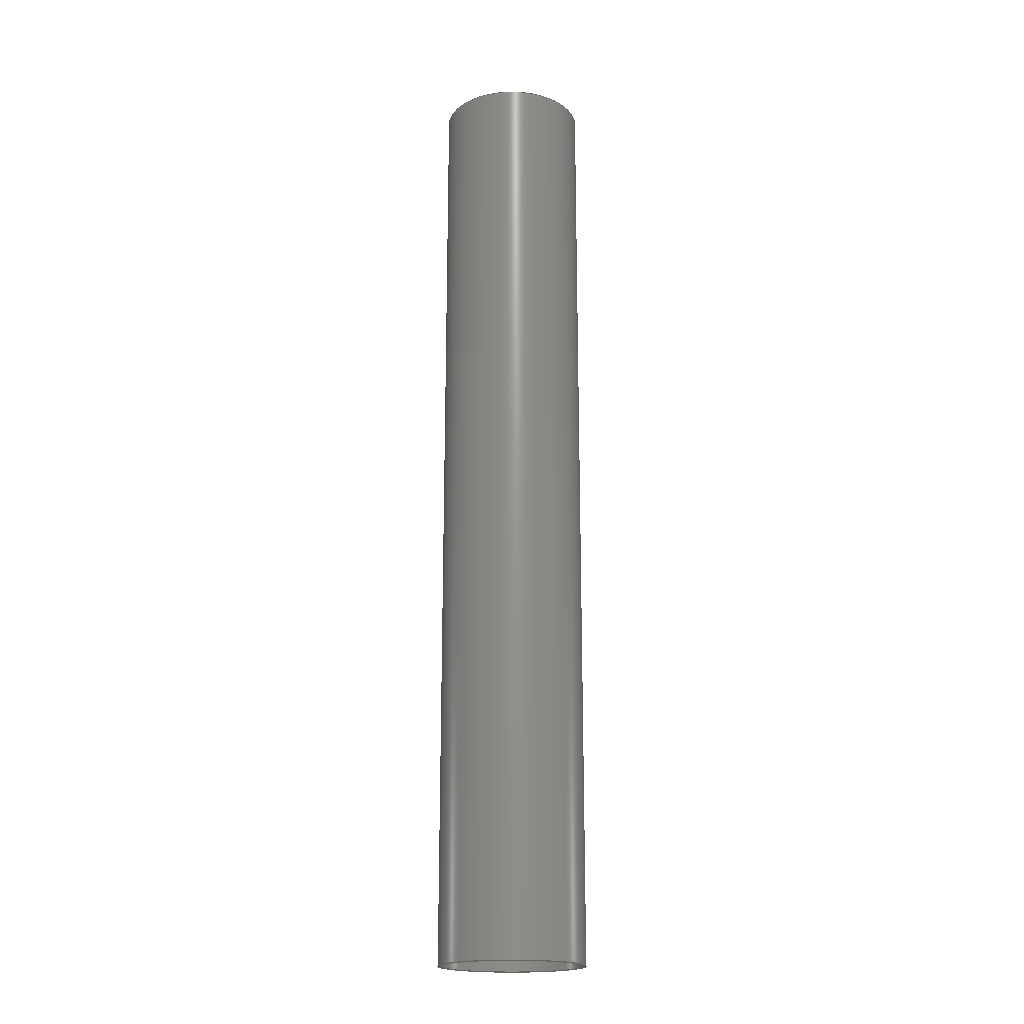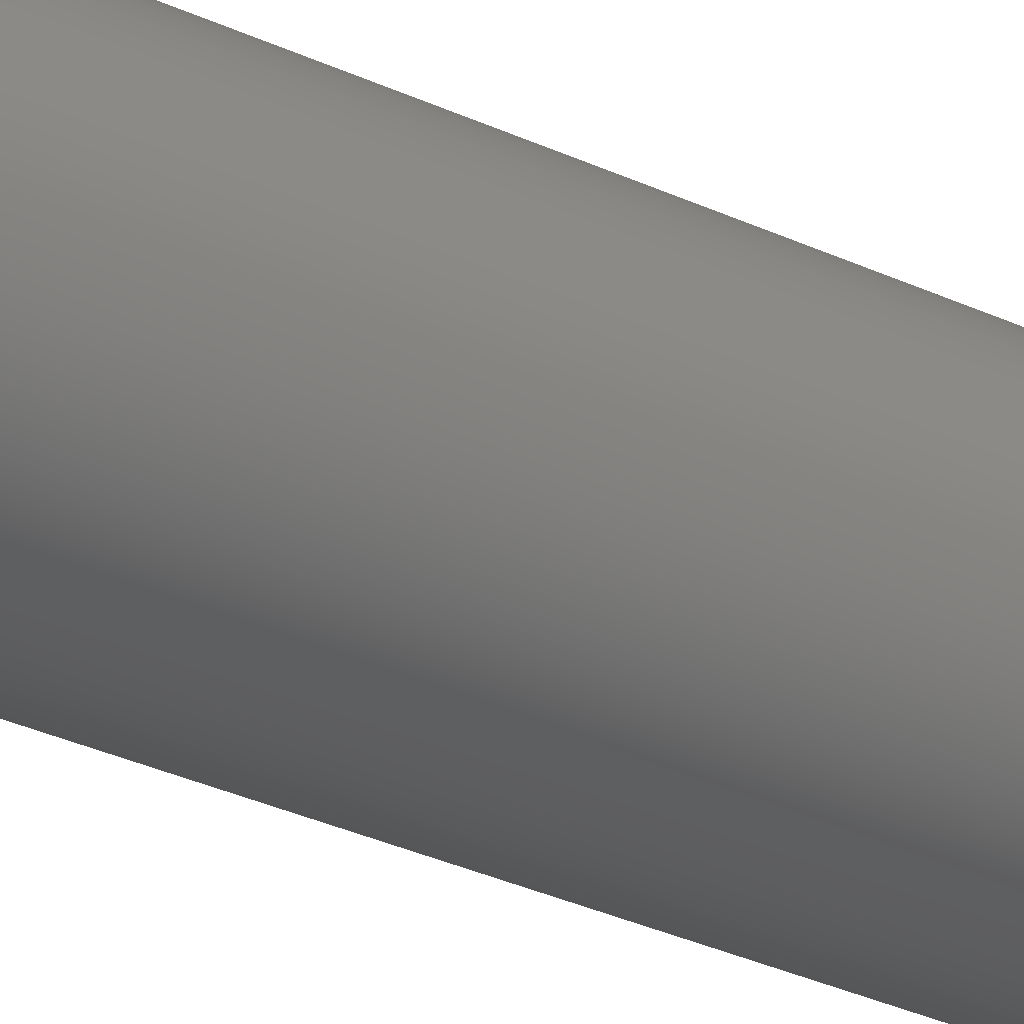
<metadata>
{"format":"step","ext":"step","renderer":"f3d","projection":"perspective","resolution":1024,"background":"white","views":[{"elev":-19.1,"azim":-65.2,"up":"+Z"},{"elev":-27.7,"azim":-126.9,"up":"+Y"}]}
</metadata>
<code>
ISO-10303-21;
DATA;
#1=MECHANICAL_DESIGN_GEOMETRIC_PRESENTATION_REPRESENTATION('',(#4,#5,
#6),#372);
#2=SHAPE_REPRESENTATION_RELATIONSHIP('SRR','None',#382,#3);
#3=ADVANCED_BREP_SHAPE_REPRESENTATION('',(#7,#8,#9),#371);
#4=STYLED_ITEM('',(#391),#7);
#5=STYLED_ITEM('',(#391),#8);
#6=STYLED_ITEM('',(#391),#9);
#7=MANIFOLD_SOLID_BREP('Body2',#198);
#8=MANIFOLD_SOLID_BREP('Body3',#199);
#9=MANIFOLD_SOLID_BREP('Body4',#200);
#10=FACE_BOUND('',#39,.T.);
#11=FACE_BOUND('',#41,.T.);
#12=FACE_BOUND('',#46,.T.);
#13=FACE_BOUND('',#48,.T.);
#14=FACE_BOUND('',#53,.T.);
#15=FACE_BOUND('',#55,.T.);
#16=PLANE('',#220);
#17=PLANE('',#221);
#18=PLANE('',#231);
#19=PLANE('',#232);
#20=PLANE('',#242);
#21=PLANE('',#243);
#22=FACE_OUTER_BOUND('',#36,.T.);
#23=FACE_OUTER_BOUND('',#37,.T.);
#24=FACE_OUTER_BOUND('',#38,.T.);
#25=FACE_OUTER_BOUND('',#40,.T.);
#26=FACE_OUTER_BOUND('',#42,.T.);
#27=FACE_OUTER_BOUND('',#43,.T.);
#28=FACE_OUTER_BOUND('',#44,.T.);
#29=FACE_OUTER_BOUND('',#45,.T.);
#30=FACE_OUTER_BOUND('',#47,.T.);
#31=FACE_OUTER_BOUND('',#49,.T.);
#32=FACE_OUTER_BOUND('',#50,.T.);
#33=FACE_OUTER_BOUND('',#51,.T.);
#34=FACE_OUTER_BOUND('',#52,.T.);
#35=FACE_OUTER_BOUND('',#54,.T.);
#36=EDGE_LOOP('',(#128,#129,#130,#131));
#37=EDGE_LOOP('',(#132,#133,#134,#135));
#38=EDGE_LOOP('',(#136));
#39=EDGE_LOOP('',(#137));
#40=EDGE_LOOP('',(#138));
#41=EDGE_LOOP('',(#139));
#42=EDGE_LOOP('',(#140,#141,#142,#143));
#43=EDGE_LOOP('',(#144,#145,#146,#147));
#44=EDGE_LOOP('',(#148,#149,#150,#151));
#45=EDGE_LOOP('',(#152));
#46=EDGE_LOOP('',(#153,#154));
#47=EDGE_LOOP('',(#155));
#48=EDGE_LOOP('',(#156,#157));
#49=EDGE_LOOP('',(#158,#159,#160,#161));
#50=EDGE_LOOP('',(#162,#163,#164,#165));
#51=EDGE_LOOP('',(#166,#167,#168,#169));
#52=EDGE_LOOP('',(#170));
#53=EDGE_LOOP('',(#171,#172));
#54=EDGE_LOOP('',(#173));
#55=EDGE_LOOP('',(#174,#175));
#56=LINE('',#319,#64);
#57=LINE('',#325,#65);
#58=LINE('',#334,#66);
#59=LINE('',#337,#67);
#60=LINE('',#345,#68);
#61=LINE('',#354,#69);
#62=LINE('',#357,#70);
#63=LINE('',#365,#71);
#64=VECTOR('',#250,2.185);
#65=VECTOR('',#257,2.248);
#66=VECTOR('',#268,0.3937);
#67=VECTOR('',#271,0.3937);
#68=VECTOR('',#282,1.905);
#69=VECTOR('',#293,0.3937);
#70=VECTOR('',#296,0.3937);
#71=VECTOR('',#307,2);
#72=CIRCLE('',#215,2.185);
#73=CIRCLE('',#216,2.185);
#74=CIRCLE('',#218,2.248);
#75=CIRCLE('',#219,2.248);
#76=CIRCLE('',#223,1.78);
#77=CIRCLE('',#224,1.78);
#78=CIRCLE('',#226,1.78);
#79=CIRCLE('',#227,1.78);
#80=CIRCLE('',#229,1.905);
#81=CIRCLE('',#230,1.905);
#82=CIRCLE('',#234,1.875);
#83=CIRCLE('',#235,1.875);
#84=CIRCLE('',#237,1.875);
#85=CIRCLE('',#238,1.875);
#86=CIRCLE('',#240,2);
#87=CIRCLE('',#241,2);
#88=VERTEX_POINT('',#316);
#89=VERTEX_POINT('',#318);
#90=VERTEX_POINT('',#322);
#91=VERTEX_POINT('',#324);
#92=VERTEX_POINT('',#330);
#93=VERTEX_POINT('',#331);
#94=VERTEX_POINT('',#333);
#95=VERTEX_POINT('',#335);
#96=VERTEX_POINT('',#342);
#97=VERTEX_POINT('',#344);
#98=VERTEX_POINT('',#350);
#99=VERTEX_POINT('',#351);
#100=VERTEX_POINT('',#353);
#101=VERTEX_POINT('',#355);
#102=VERTEX_POINT('',#362);
#103=VERTEX_POINT('',#364);
#104=EDGE_CURVE('',#88,#88,#72,.T.);
#105=EDGE_CURVE('',#88,#89,#56,.T.);
#106=EDGE_CURVE('',#89,#89,#73,.T.);
#107=EDGE_CURVE('',#90,#90,#74,.T.);
#108=EDGE_CURVE('',#90,#91,#57,.T.);
#109=EDGE_CURVE('',#91,#91,#75,.T.);
#110=EDGE_CURVE('',#92,#93,#76,.T.);
#111=EDGE_CURVE('',#93,#94,#58,.T.);
#112=EDGE_CURVE('',#95,#94,#77,.T.);
#113=EDGE_CURVE('',#92,#95,#59,.T.);
#114=EDGE_CURVE('',#92,#93,#78,.T.);
#115=EDGE_CURVE('',#94,#95,#79,.T.);
#116=EDGE_CURVE('',#96,#96,#80,.T.);
#117=EDGE_CURVE('',#96,#97,#60,.T.);
#118=EDGE_CURVE('',#97,#97,#81,.T.);
#119=EDGE_CURVE('',#98,#99,#82,.T.);
#120=EDGE_CURVE('',#99,#100,#61,.T.);
#121=EDGE_CURVE('',#101,#100,#83,.T.);
#122=EDGE_CURVE('',#98,#101,#62,.T.);
#123=EDGE_CURVE('',#98,#99,#84,.T.);
#124=EDGE_CURVE('',#100,#101,#85,.T.);
#125=EDGE_CURVE('',#102,#102,#86,.T.);
#126=EDGE_CURVE('',#102,#103,#63,.T.);
#127=EDGE_CURVE('',#103,#103,#87,.T.);
#128=ORIENTED_EDGE('',*,*,#104,.F.);
#129=ORIENTED_EDGE('',*,*,#105,.T.);
#130=ORIENTED_EDGE('',*,*,#106,.T.);
#131=ORIENTED_EDGE('',*,*,#105,.F.);
#132=ORIENTED_EDGE('',*,*,#107,.F.);
#133=ORIENTED_EDGE('',*,*,#108,.T.);
#134=ORIENTED_EDGE('',*,*,#109,.F.);
#135=ORIENTED_EDGE('',*,*,#108,.F.);
#136=ORIENTED_EDGE('',*,*,#109,.T.);
#137=ORIENTED_EDGE('',*,*,#106,.F.);
#138=ORIENTED_EDGE('',*,*,#107,.T.);
#139=ORIENTED_EDGE('',*,*,#104,.T.);
#140=ORIENTED_EDGE('',*,*,#110,.T.);
#141=ORIENTED_EDGE('',*,*,#111,.T.);
#142=ORIENTED_EDGE('',*,*,#112,.F.);
#143=ORIENTED_EDGE('',*,*,#113,.F.);
#144=ORIENTED_EDGE('',*,*,#114,.F.);
#145=ORIENTED_EDGE('',*,*,#113,.T.);
#146=ORIENTED_EDGE('',*,*,#115,.F.);
#147=ORIENTED_EDGE('',*,*,#111,.F.);
#148=ORIENTED_EDGE('',*,*,#116,.F.);
#149=ORIENTED_EDGE('',*,*,#117,.T.);
#150=ORIENTED_EDGE('',*,*,#118,.F.);
#151=ORIENTED_EDGE('',*,*,#117,.F.);
#152=ORIENTED_EDGE('',*,*,#118,.T.);
#153=ORIENTED_EDGE('',*,*,#114,.T.);
#154=ORIENTED_EDGE('',*,*,#110,.F.);
#155=ORIENTED_EDGE('',*,*,#116,.T.);
#156=ORIENTED_EDGE('',*,*,#115,.T.);
#157=ORIENTED_EDGE('',*,*,#112,.T.);
#158=ORIENTED_EDGE('',*,*,#119,.T.);
#159=ORIENTED_EDGE('',*,*,#120,.T.);
#160=ORIENTED_EDGE('',*,*,#121,.F.);
#161=ORIENTED_EDGE('',*,*,#122,.F.);
#162=ORIENTED_EDGE('',*,*,#123,.F.);
#163=ORIENTED_EDGE('',*,*,#122,.T.);
#164=ORIENTED_EDGE('',*,*,#124,.F.);
#165=ORIENTED_EDGE('',*,*,#120,.F.);
#166=ORIENTED_EDGE('',*,*,#125,.F.);
#167=ORIENTED_EDGE('',*,*,#126,.T.);
#168=ORIENTED_EDGE('',*,*,#127,.F.);
#169=ORIENTED_EDGE('',*,*,#126,.F.);
#170=ORIENTED_EDGE('',*,*,#127,.T.);
#171=ORIENTED_EDGE('',*,*,#123,.T.);
#172=ORIENTED_EDGE('',*,*,#119,.F.);
#173=ORIENTED_EDGE('',*,*,#125,.T.);
#174=ORIENTED_EDGE('',*,*,#124,.T.);
#175=ORIENTED_EDGE('',*,*,#121,.T.);
#176=CYLINDRICAL_SURFACE('',#214,2.185);
#177=CYLINDRICAL_SURFACE('',#217,2.248);
#178=CYLINDRICAL_SURFACE('',#222,1.78);
#179=CYLINDRICAL_SURFACE('',#225,1.78);
#180=CYLINDRICAL_SURFACE('',#228,1.905);
#181=CYLINDRICAL_SURFACE('',#233,1.875);
#182=CYLINDRICAL_SURFACE('',#236,1.875);
#183=CYLINDRICAL_SURFACE('',#239,2);
#184=ADVANCED_FACE('',(#22),#176,.F.);
#185=ADVANCED_FACE('',(#23),#177,.T.);
#186=ADVANCED_FACE('',(#24,#10),#16,.T.);
#187=ADVANCED_FACE('',(#25,#11),#17,.F.);
#188=ADVANCED_FACE('',(#26),#178,.F.);
#189=ADVANCED_FACE('',(#27),#179,.F.);
#190=ADVANCED_FACE('',(#28),#180,.T.);
#191=ADVANCED_FACE('',(#29,#12),#18,.T.);
#192=ADVANCED_FACE('',(#30,#13),#19,.F.);
#193=ADVANCED_FACE('',(#31),#181,.F.);
#194=ADVANCED_FACE('',(#32),#182,.F.);
#195=ADVANCED_FACE('',(#33),#183,.T.);
#196=ADVANCED_FACE('',(#34,#14),#20,.T.);
#197=ADVANCED_FACE('',(#35,#15),#21,.F.);
#198=CLOSED_SHELL('',(#184,#185,#186,#187));
#199=CLOSED_SHELL('',(#188,#189,#190,#191,#192));
#200=CLOSED_SHELL('',(#193,#194,#195,#196,#197));
#201=DERIVED_UNIT_ELEMENT(#203,1);
#202=DERIVED_UNIT_ELEMENT(#376,3);
#203=(
MASS_UNIT()
NAMED_UNIT(*)
SI_UNIT(.KILO.,.GRAM.)
);
#204=DERIVED_UNIT((#201,#202));
#205=MEASURE_REPRESENTATION_ITEM('density measure',
POSITIVE_RATIO_MEASURE(7850),#204);
#206=PROPERTY_DEFINITION_REPRESENTATION(#211,#208);
#207=PROPERTY_DEFINITION_REPRESENTATION(#212,#209);
#208=REPRESENTATION('material name',(#210),#371);
#209=REPRESENTATION('density',(#205),#371);
#210=DESCRIPTIVE_REPRESENTATION_ITEM('Steel','Steel');
#211=PROPERTY_DEFINITION('material property','material name',#384);
#212=PROPERTY_DEFINITION('material property','density of part',#384);
#213=AXIS2_PLACEMENT_3D('placement',#314,#244,#245);
#214=AXIS2_PLACEMENT_3D('',#315,#246,#247);
#215=AXIS2_PLACEMENT_3D('',#317,#248,#249);
#216=AXIS2_PLACEMENT_3D('',#320,#251,#252);
#217=AXIS2_PLACEMENT_3D('',#321,#253,#254);
#218=AXIS2_PLACEMENT_3D('',#323,#255,#256);
#219=AXIS2_PLACEMENT_3D('',#326,#258,#259);
#220=AXIS2_PLACEMENT_3D('',#327,#260,#261);
#221=AXIS2_PLACEMENT_3D('',#328,#262,#263);
#222=AXIS2_PLACEMENT_3D('',#329,#264,#265);
#223=AXIS2_PLACEMENT_3D('',#332,#266,#267);
#224=AXIS2_PLACEMENT_3D('',#336,#269,#270);
#225=AXIS2_PLACEMENT_3D('',#338,#272,#273);
#226=AXIS2_PLACEMENT_3D('',#339,#274,#275);
#227=AXIS2_PLACEMENT_3D('',#340,#276,#277);
#228=AXIS2_PLACEMENT_3D('',#341,#278,#279);
#229=AXIS2_PLACEMENT_3D('',#343,#280,#281);
#230=AXIS2_PLACEMENT_3D('',#346,#283,#284);
#231=AXIS2_PLACEMENT_3D('',#347,#285,#286);
#232=AXIS2_PLACEMENT_3D('',#348,#287,#288);
#233=AXIS2_PLACEMENT_3D('',#349,#289,#290);
#234=AXIS2_PLACEMENT_3D('',#352,#291,#292);
#235=AXIS2_PLACEMENT_3D('',#356,#294,#295);
#236=AXIS2_PLACEMENT_3D('',#358,#297,#298);
#237=AXIS2_PLACEMENT_3D('',#359,#299,#300);
#238=AXIS2_PLACEMENT_3D('',#360,#301,#302);
#239=AXIS2_PLACEMENT_3D('',#361,#303,#304);
#240=AXIS2_PLACEMENT_3D('',#363,#305,#306);
#241=AXIS2_PLACEMENT_3D('',#366,#308,#309);
#242=AXIS2_PLACEMENT_3D('',#367,#310,#311);
#243=AXIS2_PLACEMENT_3D('',#368,#312,#313);
#244=DIRECTION('axis',(0,0,1));
#245=DIRECTION('refdir',(1,0,0));
#246=DIRECTION('center_axis',(0,0,-1));
#247=DIRECTION('ref_axis',(-1,0,0));
#248=DIRECTION('center_axis',(0,0,1));
#249=DIRECTION('ref_axis',(-1,0,0));
#250=DIRECTION('',(0,0,1));
#251=DIRECTION('center_axis',(0,0,1));
#252=DIRECTION('ref_axis',(-1,0,0));
#253=DIRECTION('center_axis',(0,0,-1));
#254=DIRECTION('ref_axis',(-1,0,0));
#255=DIRECTION('center_axis',(0,0,-1));
#256=DIRECTION('ref_axis',(-1,0,0));
#257=DIRECTION('',(0,0,1));
#258=DIRECTION('center_axis',(0,0,1));
#259=DIRECTION('ref_axis',(-1,0,0));
#260=DIRECTION('center_axis',(0,0,1));
#261=DIRECTION('ref_axis',(-1,0,0));
#262=DIRECTION('center_axis',(0,0,1));
#263=DIRECTION('ref_axis',(-1,0,0));
#264=DIRECTION('center_axis',(0,0,-1));
#265=DIRECTION('ref_axis',(2.502e-13,1,0));
#266=DIRECTION('center_axis',(0,0,1));
#267=DIRECTION('ref_axis',(-1,0,0));
#268=DIRECTION('',(0,0,-1));
#269=DIRECTION('center_axis',(0,0,1));
#270=DIRECTION('ref_axis',(-1,0,0));
#271=DIRECTION('',(0,0,-1));
#272=DIRECTION('center_axis',(0,0,-1));
#273=DIRECTION('ref_axis',(-2.502e-13,-1,0));
#274=DIRECTION('center_axis',(0,0,-1));
#275=DIRECTION('ref_axis',(1,0,0));
#276=DIRECTION('center_axis',(0,0,1));
#277=DIRECTION('ref_axis',(1,0,0));
#278=DIRECTION('center_axis',(0,0,-1));
#279=DIRECTION('ref_axis',(-1,0,0));
#280=DIRECTION('center_axis',(0,0,-1));
#281=DIRECTION('ref_axis',(-1,0,0));
#282=DIRECTION('',(0,0,1));
#283=DIRECTION('center_axis',(0,0,1));
#284=DIRECTION('ref_axis',(-1,0,0));
#285=DIRECTION('center_axis',(0,0,1));
#286=DIRECTION('ref_axis',(-1,0,0));
#287=DIRECTION('center_axis',(0,0,1));
#288=DIRECTION('ref_axis',(-1,0,0));
#289=DIRECTION('center_axis',(0,0,-1));
#290=DIRECTION('ref_axis',(2.642e-13,1,0));
#291=DIRECTION('center_axis',(0,0,1));
#292=DIRECTION('ref_axis',(-1,0,0));
#293=DIRECTION('',(0,0,-1));
#294=DIRECTION('center_axis',(0,0,1));
#295=DIRECTION('ref_axis',(-1,0,0));
#296=DIRECTION('',(0,0,-1));
#297=DIRECTION('center_axis',(0,0,-1));
#298=DIRECTION('ref_axis',(-2.642e-13,-1,0));
#299=DIRECTION('center_axis',(0,0,-1));
#300=DIRECTION('ref_axis',(1,0,0));
#301=DIRECTION('center_axis',(0,0,1));
#302=DIRECTION('ref_axis',(1,0,0));
#303=DIRECTION('center_axis',(0,0,-1));
#304=DIRECTION('ref_axis',(-1,0,0));
#305=DIRECTION('center_axis',(0,0,-1));
#306=DIRECTION('ref_axis',(-1,0,0));
#307=DIRECTION('',(0,0,1));
#308=DIRECTION('center_axis',(0,0,1));
#309=DIRECTION('ref_axis',(-1,0,0));
#310=DIRECTION('center_axis',(0,0,1));
#311=DIRECTION('ref_axis',(-1,0,0));
#312=DIRECTION('center_axis',(0,0,1));
#313=DIRECTION('ref_axis',(-1,0,0));
#314=CARTESIAN_POINT('',(0,0,0));
#315=CARTESIAN_POINT('Origin',(0,0,-41.17));
#316=CARTESIAN_POINT('',(2.185,-2.676e-16,-70.26));
#317=CARTESIAN_POINT('Origin',(0,0,-70.26));
#318=CARTESIAN_POINT('',(2.185,-2.676e-16,-41.17));
#319=CARTESIAN_POINT('',(2.185,-2.676e-16,-41.17));
#320=CARTESIAN_POINT('Origin',(0,0,-41.17));
#321=CARTESIAN_POINT('Origin',(0,0,-41.17));
#322=CARTESIAN_POINT('',(2.248,2.752e-16,-70.26));
#323=CARTESIAN_POINT('Origin',(0,0,-70.26));
#324=CARTESIAN_POINT('',(2.248,2.752e-16,-41.17));
#325=CARTESIAN_POINT('',(2.248,-2.752e-16,-41.17));
#326=CARTESIAN_POINT('Origin',(0,0,-41.17));
#327=CARTESIAN_POINT('Origin',(0,0,-41.17));
#328=CARTESIAN_POINT('Origin',(0,0,-70.26));
#329=CARTESIAN_POINT('Origin',(0,0,-42.07));
#330=CARTESIAN_POINT('',(1.78,-0.01343,-42.07));
#331=CARTESIAN_POINT('',(-1.78,-0.01343,-42.07));
#332=CARTESIAN_POINT('Origin',(0,0,-42.07));
#333=CARTESIAN_POINT('',(-1.78,-0.01343,-58.69));
#334=CARTESIAN_POINT('',(-1.78,-0.01343,-42.07));
#335=CARTESIAN_POINT('',(1.78,-0.01343,-58.69));
#336=CARTESIAN_POINT('Origin',(0,0,-58.69));
#337=CARTESIAN_POINT('',(1.78,-0.01343,-42.07));
#338=CARTESIAN_POINT('Origin',(8.555e-16,-0.02686,
-42.07));
#339=CARTESIAN_POINT('Origin',(8.555e-16,-0.02686,
-42.07));
#340=CARTESIAN_POINT('Origin',(8.555e-16,-0.02686,
-58.69));
#341=CARTESIAN_POINT('Origin',(0,0,-42.07));
#342=CARTESIAN_POINT('',(1.905,2.333e-16,-58.69));
#343=CARTESIAN_POINT('Origin',(0,0,-58.69));
#344=CARTESIAN_POINT('',(1.905,2.333e-16,-42.07));
#345=CARTESIAN_POINT('',(1.905,-2.333e-16,-42.07));
#346=CARTESIAN_POINT('Origin',(0,0,-42.07));
#347=CARTESIAN_POINT('Origin',(0,0,-42.07));
#348=CARTESIAN_POINT('Origin',(0,0,-58.69));
#349=CARTESIAN_POINT('Origin',(0,0,-58.69));
#350=CARTESIAN_POINT('',(1.875,-0.01343,-58.69));
#351=CARTESIAN_POINT('',(-1.875,-0.01343,-58.69));
#352=CARTESIAN_POINT('Origin',(0,0,-58.69));
#353=CARTESIAN_POINT('',(-1.875,-0.01343,-69.88));
#354=CARTESIAN_POINT('',(-1.875,-0.01343,-58.69));
#355=CARTESIAN_POINT('',(1.875,-0.01343,-69.88));
#356=CARTESIAN_POINT('Origin',(0,0,-69.88));
#357=CARTESIAN_POINT('',(1.875,-0.01343,-58.69));
#358=CARTESIAN_POINT('Origin',(8.555e-16,-0.02686,
-58.69));
#359=CARTESIAN_POINT('Origin',(8.555e-16,-0.02686,
-58.69));
#360=CARTESIAN_POINT('Origin',(8.555e-16,-0.02686,
-69.88));
#361=CARTESIAN_POINT('Origin',(0,0,-58.69));
#362=CARTESIAN_POINT('',(2,2.449e-16,-69.88));
#363=CARTESIAN_POINT('Origin',(0,0,-69.88));
#364=CARTESIAN_POINT('',(2,2.449e-16,-58.69));
#365=CARTESIAN_POINT('',(2,-2.449e-16,-58.69));
#366=CARTESIAN_POINT('Origin',(0,0,-58.69));
#367=CARTESIAN_POINT('Origin',(0,0,-58.69));
#368=CARTESIAN_POINT('Origin',(0,0,-69.88));
#369=UNCERTAINTY_MEASURE_WITH_UNIT(LENGTH_MEASURE(0.0003937),
#374,'DISTANCE_ACCURACY_VALUE',
'Maximum model space distance between geometric entities at asserted c
onnectivities');
#370=UNCERTAINTY_MEASURE_WITH_UNIT(LENGTH_MEASURE(0.0003937),
#374,'DISTANCE_ACCURACY_VALUE',
'Maximum model space distance between geometric entities at asserted c
onnectivities');
#371=(
GEOMETRIC_REPRESENTATION_CONTEXT(3)
GLOBAL_UNCERTAINTY_ASSIGNED_CONTEXT((#369))
GLOBAL_UNIT_ASSIGNED_CONTEXT((#374,#378,#379))
REPRESENTATION_CONTEXT('','3D')
);
#372=(
GEOMETRIC_REPRESENTATION_CONTEXT(3)
GLOBAL_UNCERTAINTY_ASSIGNED_CONTEXT((#370))
GLOBAL_UNIT_ASSIGNED_CONTEXT((#374,#378,#379))
REPRESENTATION_CONTEXT('','3D')
);
#373=DIMENSIONAL_EXPONENTS(1,0,0,0,0,0,0);
#374=(
CONVERSION_BASED_UNIT('inch',#377)
LENGTH_UNIT()
NAMED_UNIT(#373)
);
#375=(
LENGTH_UNIT()
NAMED_UNIT(*)
SI_UNIT(.MILLI.,.METRE.)
);
#376=(
LENGTH_UNIT()
NAMED_UNIT(*)
SI_UNIT($,.METRE.)
);
#377=LENGTH_MEASURE_WITH_UNIT(LENGTH_MEASURE(25.4),#375);
#378=(
NAMED_UNIT(*)
PLANE_ANGLE_UNIT()
SI_UNIT($,.RADIAN.)
);
#379=(
NAMED_UNIT(*)
SI_UNIT($,.STERADIAN.)
SOLID_ANGLE_UNIT()
);
#380=SHAPE_DEFINITION_REPRESENTATION(#381,#382);
#381=PRODUCT_DEFINITION_SHAPE('',$,#384);
#382=SHAPE_REPRESENTATION('',(#213),#371);
#383=PRODUCT_DEFINITION_CONTEXT('part definition',#388,'design');
#384=PRODUCT_DEFINITION('(Unsaved)','(Unsaved)',#385,#383);
#385=PRODUCT_DEFINITION_FORMATION('',$,#390);
#386=PRODUCT_RELATED_PRODUCT_CATEGORY('(Unsaved)','(Unsaved)',(#390));
#387=APPLICATION_PROTOCOL_DEFINITION('international standard',
'automotive_design',2009,#388);
#388=APPLICATION_CONTEXT(
'Core Data for Automotive Mechanical Design Process');
#389=PRODUCT_CONTEXT('part definition',#388,'mechanical');
#390=PRODUCT('(Unsaved)','(Unsaved)',$,(#389));
#391=PRESENTATION_STYLE_ASSIGNMENT((#392));
#392=SURFACE_STYLE_USAGE(.BOTH.,#393);
#393=SURFACE_SIDE_STYLE('',(#394));
#394=SURFACE_STYLE_FILL_AREA(#395);
#395=FILL_AREA_STYLE('Steel - Satin',(#396));
#396=FILL_AREA_STYLE_COLOUR('Steel - Satin',#397);
#397=COLOUR_RGB('Steel - Satin',0.6275,0.6275,0.6275);
ENDSEC;
END-ISO-10303-21;

</code>
